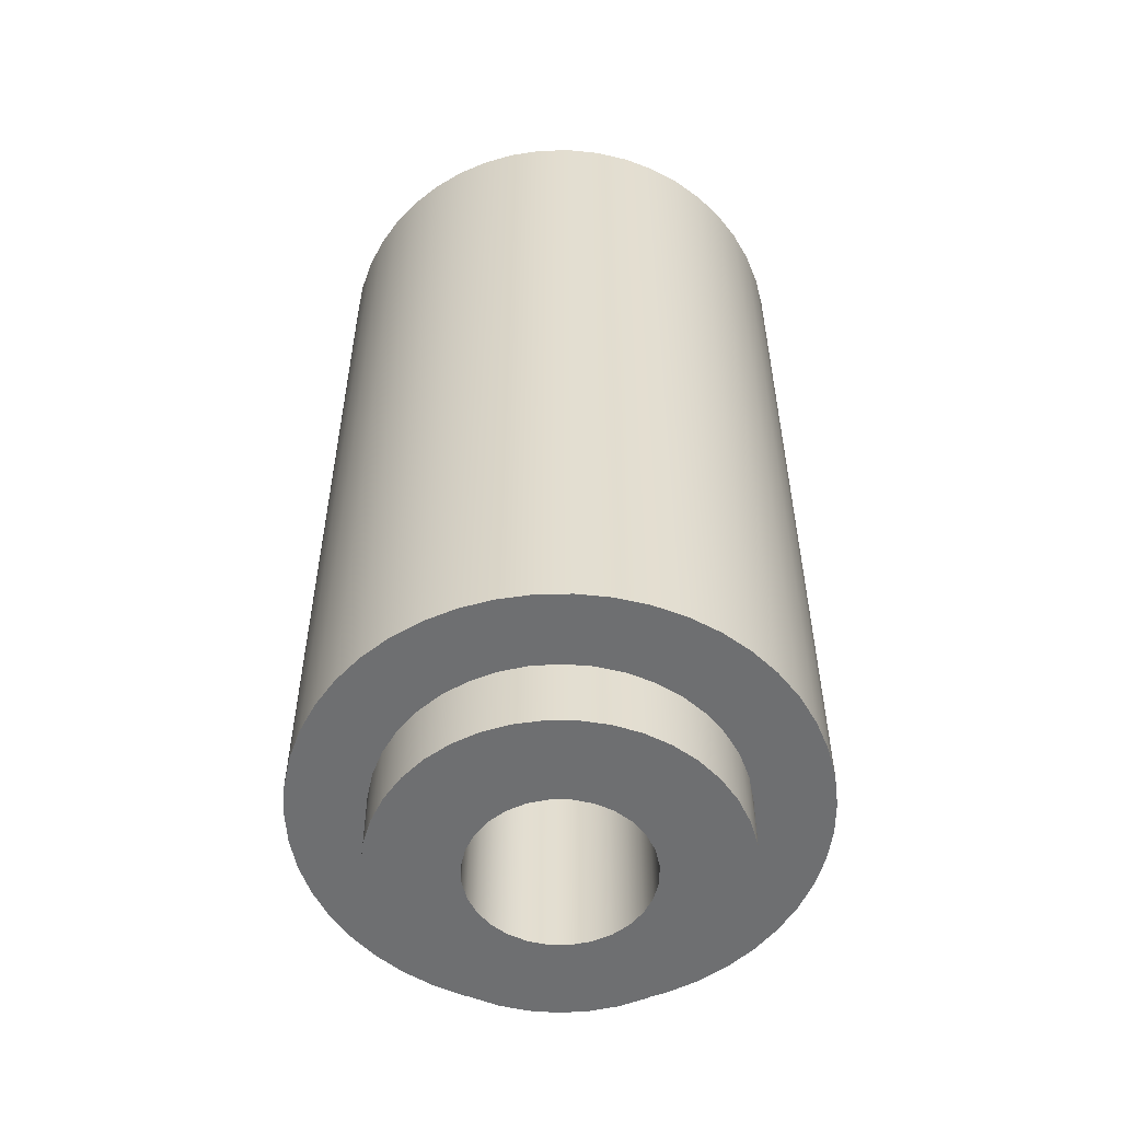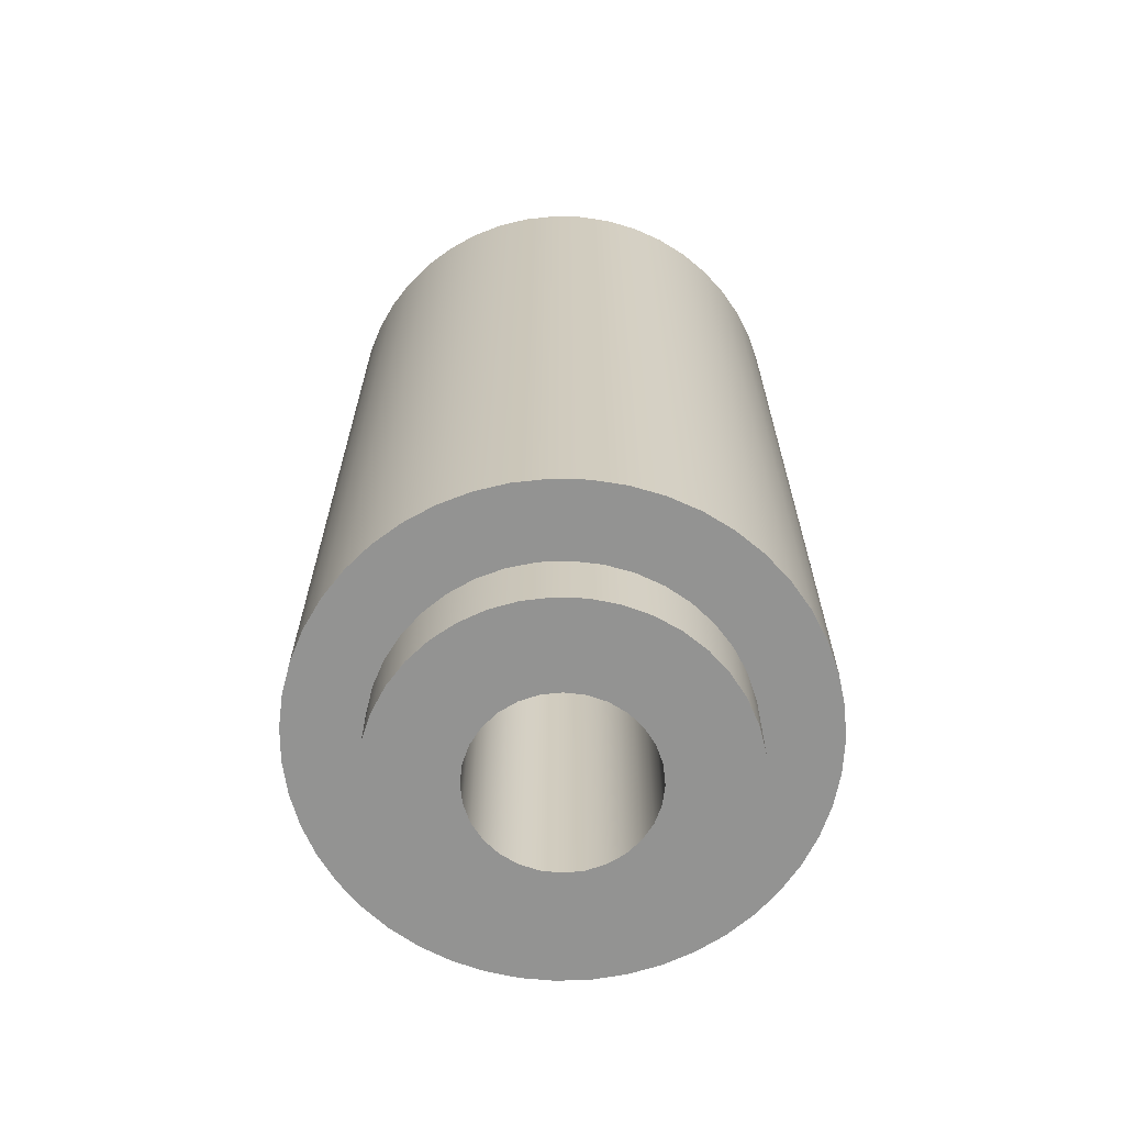
<metadata>
{"format":"obj","ext":"obj","renderer":"f3d","projection":"perspective","resolution":1024,"background":"white","views":[{"elev":-54.6,"azim":-58.1,"up":"+Y"},{"elev":-66.6,"azim":115.4,"up":"+Y"}]}
</metadata>
<code>
v 0.35 0 -4.286e-17
v 0.3412 0 0.07788
v 0.3153 0 0.1519
v 0.2736 0 0.2182
v 0.2182 0 0.2736
v 0.1519 0 0.3153
v 0.07788 0 0.3412
v -2.143e-17 0 0.35
v -0.07788 0 0.3412
v -0.1519 0 0.3153
v -0.2182 0 0.2736
v -0.2736 0 0.2182
v -0.3153 0 0.1519
v -0.3412 0 0.07788
v -0.35 0 0
v -0.3412 0 -0.07788
v -0.3153 0 -0.1519
v -0.2736 0 -0.2182
v -0.2182 0 -0.2736
v -0.1519 0 -0.3153
v -0.07788 0 -0.3412
v -2.143e-17 0 -0.35
v 0.07788 0 -0.3412
v 0.1519 0 -0.3153
v 0.2182 0 -0.2736
v 0.2736 0 -0.2182
v 0.3153 0 -0.1519
v 0.3412 0 -0.07788
v 0.35 3.8 -4.286e-17
v 0.3412 3.8 -0.07788
v 0.3153 3.8 -0.1519
v 0.2736 3.8 -0.2182
v 0.2182 3.8 -0.2736
v 0.1519 3.8 -0.3153
v 0.07788 3.8 -0.3412
v -2.143e-17 3.8 -0.35
v -0.07788 3.8 -0.3412
v -0.1519 3.8 -0.3153
v -0.2182 3.8 -0.2736
v -0.2736 3.8 -0.2182
v -0.3153 3.8 -0.1519
v -0.3412 3.8 -0.07788
v -0.35 3.8 0
v -0.3412 3.8 0.07788
v -0.3153 3.8 0.1519
v -0.2736 3.8 0.2182
v -0.2182 3.8 0.2736
v -0.1519 3.8 0.3153
v -0.07788 3.8 0.3412
v -2.143e-17 3.8 0.35
v 0.07788 3.8 0.3412
v 0.1519 3.8 0.3153
v 0.2182 3.8 0.2736
v 0.2736 3.8 0.2182
v 0.3153 3.8 0.1519
v 0.3412 3.8 0.07788
v 0.35 0 -4.286e-17
v 0.35 3.8 -4.286e-17
v 1 0.3 -1.225e-16
v 0.9911 0.3 -0.1333
v 0.9645 0.3 -0.2642
v 0.9206 0.3 -0.3904
v 0.8604 0.3 -0.5096
v 0.7848 0.3 -0.6197
v 0.6952 0.3 -0.7188
v 0.5932 0.3 -0.8051
v 0.4806 0.3 -0.8769
v 0.3594 0.3 -0.9332
v 0.2318 0.3 -0.9728
v 0.1001 0.3 -0.995
v -0.03341 0.3 -0.9994
v -0.1663 0.3 -0.9861
v -0.2963 0.3 -0.9551
v -0.4209 0.3 -0.9071
v -0.5381 0.3 -0.8429
v -0.6456 0.3 -0.7637
v -0.7417 0.3 -0.6708
v -0.8244 0.3 -0.5659
v -0.8925 0.3 -0.451
v -0.9447 0.3 -0.328
v -0.98 0.3 -0.1992
v -0.9978 0.3 -0.06679
v -0.9978 0.3 0.06679
v -0.98 0.3 0.1992
v -0.9447 0.3 0.328
v -0.8925 0.3 0.451
v -0.8244 0.3 0.5659
v -0.7417 0.3 0.6708
v -0.6456 0.3 0.7637
v -0.5381 0.3 0.8429
v -0.4209 0.3 0.9071
v -0.2963 0.3 0.9551
v -0.1663 0.3 0.9861
v -0.03341 0.3 0.9994
v 0.1001 0.3 0.995
v 0.2318 0.3 0.9728
v 0.3594 0.3 0.9332
v 0.4806 0.3 0.8769
v 0.5932 0.3 0.8051
v 0.6952 0.3 0.7188
v 0.7848 0.3 0.6197
v 0.8604 0.3 0.5096
v 0.9206 0.3 0.3904
v 0.9645 0.3 0.2642
v 0.9911 0.3 0.1333
v 1 3.8 -1.225e-16
v 0.9911 3.8 0.1333
v 0.9645 3.8 0.2642
v 0.9206 3.8 0.3904
v 0.8604 3.8 0.5096
v 0.7848 3.8 0.6197
v 0.6952 3.8 0.7188
v 0.5932 3.8 0.8051
v 0.4806 3.8 0.8769
v 0.3594 3.8 0.9332
v 0.2318 3.8 0.9728
v 0.1001 3.8 0.995
v -0.03341 3.8 0.9994
v -0.1663 3.8 0.9861
v -0.2963 3.8 0.9551
v -0.4209 3.8 0.9071
v -0.5381 3.8 0.8429
v -0.6456 3.8 0.7637
v -0.7417 3.8 0.6708
v -0.8244 3.8 0.5659
v -0.8925 3.8 0.451
v -0.9447 3.8 0.328
v -0.98 3.8 0.1992
v -0.9978 3.8 0.06679
v -0.9978 3.8 -0.06679
v -0.98 3.8 -0.1992
v -0.9447 3.8 -0.328
v -0.8925 3.8 -0.451
v -0.8244 3.8 -0.5659
v -0.7417 3.8 -0.6708
v -0.6456 3.8 -0.7637
v -0.5381 3.8 -0.8429
v -0.4209 3.8 -0.9071
v -0.2963 3.8 -0.9551
v -0.1663 3.8 -0.9861
v -0.03341 3.8 -0.9994
v 0.1001 3.8 -0.995
v 0.2318 3.8 -0.9728
v 0.3594 3.8 -0.9332
v 0.4806 3.8 -0.8769
v 0.5932 3.8 -0.8051
v 0.6952 3.8 -0.7188
v 0.7848 3.8 -0.6197
v 0.8604 3.8 -0.5096
v 0.9206 3.8 -0.3904
v 0.9645 3.8 -0.2642
v 0.9911 3.8 -0.1333
v 1 3.8 -1.225e-16
v 1 0.3 -1.225e-16
v 0.7 0.3 -8.573e-17
v 0.6909 0.3 -0.1123
v 0.664 0.3 -0.2217
v 0.6198 0.3 -0.3253
v 0.5596 0.3 -0.4205
v 0.4849 0.3 -0.5048
v 0.3976 0.3 -0.5761
v 0.3001 0.3 -0.6324
v 0.1948 0.3 -0.6724
v 0.08438 0.3 -0.6949
v -0.02819 0.3 -0.6994
v -0.14 0.3 -0.6859
v -0.2482 0.3 -0.6545
v -0.35 0.3 -0.6062
v -0.4427 0.3 -0.5422
v -0.524 0.3 -0.4642
v -0.5916 0.3 -0.3741
v -0.644 0.3 -0.2744
v -0.6797 0.3 -0.1675
v -0.6977 0.3 -0.05633
v -0.6977 0.3 0.05633
v -0.6797 0.3 0.1675
v -0.644 0.3 0.2744
v -0.5916 0.3 0.3741
v -0.524 0.3 0.4642
v -0.4427 0.3 0.5422
v -0.35 0.3 0.6062
v -0.2482 0.3 0.6545
v -0.14 0.3 0.6859
v -0.02819 0.3 0.6994
v 0.08438 0.3 0.6949
v 0.1948 0.3 0.6724
v 0.3001 0.3 0.6324
v 0.3976 0.3 0.5761
v 0.4849 0.3 0.5048
v 0.5596 0.3 0.4205
v 0.6198 0.3 0.3253
v 0.664 0.3 0.2217
v 0.6909 0.3 0.1123
v 1 0.3 -1.225e-16
v 0.9911 0.3 0.1333
v 0.9645 0.3 0.2642
v 0.9206 0.3 0.3904
v 0.8604 0.3 0.5096
v 0.7848 0.3 0.6197
v 0.6952 0.3 0.7188
v 0.5932 0.3 0.8051
v 0.4806 0.3 0.8769
v 0.3594 0.3 0.9332
v 0.2318 0.3 0.9728
v 0.1001 0.3 0.995
v -0.03341 0.3 0.9994
v -0.1663 0.3 0.9861
v -0.2963 0.3 0.9551
v -0.4209 0.3 0.9071
v -0.5381 0.3 0.8429
v -0.6456 0.3 0.7637
v -0.7417 0.3 0.6708
v -0.8244 0.3 0.5659
v -0.8925 0.3 0.451
v -0.9447 0.3 0.328
v -0.98 0.3 0.1992
v -0.9978 0.3 0.06679
v -0.9978 0.3 -0.06679
v -0.98 0.3 -0.1992
v -0.9447 0.3 -0.328
v -0.8925 0.3 -0.451
v -0.8244 0.3 -0.5659
v -0.7417 0.3 -0.6708
v -0.6456 0.3 -0.7637
v -0.5381 0.3 -0.8429
v -0.4209 0.3 -0.9071
v -0.2963 0.3 -0.9551
v -0.1663 0.3 -0.9861
v -0.03341 0.3 -0.9994
v 0.1001 0.3 -0.995
v 0.2318 0.3 -0.9728
v 0.3594 0.3 -0.9332
v 0.4806 0.3 -0.8769
v 0.5932 0.3 -0.8051
v 0.6952 0.3 -0.7188
v 0.7848 0.3 -0.6197
v 0.8604 0.3 -0.5096
v 0.9206 0.3 -0.3904
v 0.9645 0.3 -0.2642
v 0.9911 0.3 -0.1333
v 1 3.8 -1.225e-16
v 0.9911 3.8 -0.1333
v 0.9645 3.8 -0.2642
v 0.9206 3.8 -0.3904
v 0.8604 3.8 -0.5096
v 0.7848 3.8 -0.6197
v 0.6952 3.8 -0.7188
v 0.5932 3.8 -0.8051
v 0.4806 3.8 -0.8769
v 0.3594 3.8 -0.9332
v 0.2318 3.8 -0.9728
v 0.1001 3.8 -0.995
v -0.03341 3.8 -0.9994
v -0.1663 3.8 -0.9861
v -0.2963 3.8 -0.9551
v -0.4209 3.8 -0.9071
v -0.5381 3.8 -0.8429
v -0.6456 3.8 -0.7637
v -0.7417 3.8 -0.6708
v -0.8244 3.8 -0.5659
v -0.8925 3.8 -0.451
v -0.9447 3.8 -0.328
v -0.98 3.8 -0.1992
v -0.9978 3.8 -0.06679
v -0.9978 3.8 0.06679
v -0.98 3.8 0.1992
v -0.9447 3.8 0.328
v -0.8925 3.8 0.451
v -0.8244 3.8 0.5659
v -0.7417 3.8 0.6708
v -0.6456 3.8 0.7637
v -0.5381 3.8 0.8429
v -0.4209 3.8 0.9071
v -0.2963 3.8 0.9551
v -0.1663 3.8 0.9861
v -0.03341 3.8 0.9994
v 0.1001 3.8 0.995
v 0.2318 3.8 0.9728
v 0.3594 3.8 0.9332
v 0.4806 3.8 0.8769
v 0.5932 3.8 0.8051
v 0.6952 3.8 0.7188
v 0.7848 3.8 0.6197
v 0.8604 3.8 0.5096
v 0.9206 3.8 0.3904
v 0.9645 3.8 0.2642
v 0.9911 3.8 0.1333
v 0.35 3.8 -4.286e-17
v 0.3412 3.8 0.07788
v 0.3153 3.8 0.1519
v 0.2736 3.8 0.2182
v 0.2182 3.8 0.2736
v 0.1519 3.8 0.3153
v 0.07788 3.8 0.3412
v -2.143e-17 3.8 0.35
v -0.07788 3.8 0.3412
v -0.1519 3.8 0.3153
v -0.2182 3.8 0.2736
v -0.2736 3.8 0.2182
v -0.3153 3.8 0.1519
v -0.3412 3.8 0.07788
v -0.35 3.8 0
v -0.3412 3.8 -0.07788
v -0.3153 3.8 -0.1519
v -0.2736 3.8 -0.2182
v -0.2182 3.8 -0.2736
v -0.1519 3.8 -0.3153
v -0.07788 3.8 -0.3412
v -2.143e-17 3.8 -0.35
v 0.07788 3.8 -0.3412
v 0.1519 3.8 -0.3153
v 0.2182 3.8 -0.2736
v 0.2736 3.8 -0.2182
v 0.3153 3.8 -0.1519
v 0.3412 3.8 -0.07788
v 0.35 0 -4.286e-17
v 0.3412 0 -0.07788
v 0.3153 0 -0.1519
v 0.2736 0 -0.2182
v 0.2182 0 -0.2736
v 0.1519 0 -0.3153
v 0.07788 0 -0.3412
v -2.143e-17 0 -0.35
v -0.07788 0 -0.3412
v -0.1519 0 -0.3153
v -0.2182 0 -0.2736
v -0.2736 0 -0.2182
v -0.3153 0 -0.1519
v -0.3412 0 -0.07788
v -0.35 0 0
v -0.3412 0 0.07788
v -0.3153 0 0.1519
v -0.2736 0 0.2182
v -0.2182 0 0.2736
v -0.1519 0 0.3153
v -0.07788 0 0.3412
v -2.143e-17 0 0.35
v 0.07788 0 0.3412
v 0.1519 0 0.3153
v 0.2182 0 0.2736
v 0.2736 0 0.2182
v 0.3153 0 0.1519
v 0.3412 0 0.07788
v -0.7 0 8.573e-17
v -0.6909 0 -0.1123
v -0.664 0 -0.2217
v -0.6198 0 -0.3253
v -0.5596 0 -0.4205
v -0.4849 0 -0.5048
v -0.3976 0 -0.5761
v -0.3001 0 -0.6324
v -0.1948 0 -0.6724
v -0.08438 0 -0.6949
v 0.02819 0 -0.6994
v 0.14 0 -0.6859
v 0.2482 0 -0.6545
v 0.35 0 -0.6062
v 0.4427 0 -0.5422
v 0.524 0 -0.4642
v 0.5916 0 -0.3741
v 0.644 0 -0.2744
v 0.6797 0 -0.1675
v 0.6977 0 -0.05633
v 0.6977 0 0.05633
v 0.6797 0 0.1675
v 0.644 0 0.2744
v 0.5916 0 0.3741
v 0.524 0 0.4642
v 0.4427 0 0.5422
v 0.35 0 0.6062
v 0.2482 0 0.6545
v 0.14 0 0.6859
v 0.02819 0 0.6994
v -0.08438 0 0.6949
v -0.1948 0 0.6724
v -0.3001 0 0.6324
v -0.3976 0 0.5761
v -0.4849 0 0.5048
v -0.5596 0 0.4205
v -0.6198 0 0.3253
v -0.664 0 0.2217
v -0.6909 0 0.1123
v 0.7 0.3 -8.573e-17
v 0.6909 0.3 0.1123
v 0.664 0.3 0.2217
v 0.6198 0.3 0.3253
v 0.5596 0.3 0.4205
v 0.4849 0.3 0.5048
v 0.3976 0.3 0.5761
v 0.3001 0.3 0.6324
v 0.1948 0.3 0.6724
v 0.08438 0.3 0.6949
v -0.02819 0.3 0.6994
v -0.14 0.3 0.6859
v -0.2482 0.3 0.6545
v -0.35 0.3 0.6062
v -0.4427 0.3 0.5422
v -0.524 0.3 0.4642
v -0.5916 0.3 0.3741
v -0.644 0.3 0.2744
v -0.6797 0.3 0.1675
v -0.6977 0.3 0.05633
v -0.6977 0.3 -0.05633
v -0.6797 0.3 -0.1675
v -0.644 0.3 -0.2744
v -0.5916 0.3 -0.3741
v -0.524 0.3 -0.4642
v -0.4427 0.3 -0.5422
v -0.35 0.3 -0.6062
v -0.2482 0.3 -0.6545
v -0.14 0.3 -0.6859
v -0.02819 0.3 -0.6994
v 0.08438 0.3 -0.6949
v 0.1948 0.3 -0.6724
v 0.3001 0.3 -0.6324
v 0.3976 0.3 -0.5761
v 0.4849 0.3 -0.5048
v 0.5596 0.3 -0.4205
v 0.6198 0.3 -0.3253
v 0.664 0.3 -0.2217
v 0.6909 0.3 -0.1123
v -0.7 0 8.573e-17
v -0.6909 0 0.1123
v -0.664 0 0.2217
v -0.6198 0 0.3253
v -0.5596 0 0.4205
v -0.4849 0 0.5048
v -0.3976 0 0.5761
v -0.3001 0 0.6324
v -0.1948 0 0.6724
v -0.08438 0 0.6949
v 0.02819 0 0.6994
v 0.14 0 0.6859
v 0.2482 0 0.6545
v 0.35 0 0.6062
v 0.4427 0 0.5422
v 0.524 0 0.4642
v 0.5916 0 0.3741
v 0.644 0 0.2744
v 0.6797 0 0.1675
v 0.6977 0 0.05633
v 0.6977 0 -0.05633
v 0.6797 0 -0.1675
v 0.644 0 -0.2744
v 0.5916 0 -0.3741
v 0.524 0 -0.4642
v 0.4427 0 -0.5422
v 0.35 0 -0.6062
v 0.2482 0 -0.6545
v 0.14 0 -0.6859
v 0.02819 0 -0.6994
v -0.08438 0 -0.6949
v -0.1948 0 -0.6724
v -0.3001 0 -0.6324
v -0.3976 0 -0.5761
v -0.4849 0 -0.5048
v -0.5596 0 -0.4205
v -0.6198 0 -0.3253
v -0.664 0 -0.2217
v -0.6909 0 -0.1123
v -0.6977 0.3 0.05633
v -0.7 0 8.573e-17
f 2 56 1
f 1 56 58
f 57 29 28
f 28 29 30
f 28 30 27
f 27 30 31
f 27 31 26
f 26 31 32
f 26 32 25
f 25 32 33
f 25 33 24
f 24 33 34
f 24 34 23
f 23 34 35
f 23 35 22
f 22 35 36
f 22 36 21
f 21 36 37
f 21 37 20
f 20 37 38
f 20 38 19
f 19 38 39
f 19 39 18
f 18 39 40
f 18 40 17
f 17 40 41
f 17 41 16
f 16 41 42
f 16 42 15
f 15 42 43
f 15 43 14
f 14 43 44
f 14 44 13
f 13 44 45
f 13 45 12
f 12 45 46
f 12 46 11
f 11 46 47
f 11 47 10
f 10 47 48
f 10 48 9
f 9 48 49
f 9 49 8
f 8 49 50
f 8 50 7
f 7 50 51
f 7 51 6
f 6 51 52
f 6 52 5
f 5 52 53
f 5 53 4
f 4 53 54
f 4 54 3
f 3 54 55
f 3 55 2
f 2 55 56
f 60 152 59
f 59 152 153
f 154 106 105
f 105 106 107
f 105 107 104
f 104 107 108
f 104 108 103
f 103 108 109
f 103 109 102
f 102 109 110
f 102 110 101
f 101 110 111
f 101 111 100
f 100 111 112
f 100 112 99
f 99 112 113
f 99 113 98
f 98 113 114
f 98 114 97
f 97 114 115
f 97 115 96
f 96 115 116
f 96 116 95
f 95 116 117
f 95 117 94
f 94 117 118
f 94 118 93
f 93 118 119
f 93 119 92
f 92 119 120
f 92 120 91
f 91 120 121
f 91 121 90
f 90 121 122
f 90 122 89
f 89 122 123
f 89 123 88
f 88 123 124
f 88 124 87
f 87 124 125
f 87 125 86
f 86 125 126
f 86 126 85
f 85 126 127
f 85 127 84
f 84 127 128
f 84 128 83
f 83 128 129
f 83 129 82
f 82 129 130
f 82 130 81
f 81 130 131
f 81 131 80
f 80 131 132
f 80 132 79
f 79 132 133
f 79 133 78
f 78 133 134
f 78 134 77
f 77 134 135
f 77 135 76
f 76 135 136
f 76 136 75
f 75 136 137
f 75 137 74
f 74 137 138
f 74 138 73
f 73 138 139
f 73 139 72
f 72 139 140
f 72 140 71
f 71 140 141
f 71 141 70
f 70 141 142
f 70 142 69
f 69 142 143
f 69 143 68
f 68 143 144
f 68 144 67
f 67 144 145
f 67 145 66
f 66 145 146
f 66 146 65
f 65 146 147
f 65 147 64
f 64 147 148
f 64 148 63
f 63 148 149
f 63 149 62
f 62 149 150
f 62 150 61
f 61 150 151
f 61 151 60
f 60 151 152
f 156 240 155
f 155 240 194
f 155 194 195
f 240 156 239
f 239 156 157
f 239 157 238
f 238 157 158
f 238 158 237
f 237 158 159
f 237 159 236
f 236 159 160
f 236 160 235
f 235 160 234
f 234 160 161
f 234 161 233
f 233 161 162
f 233 162 232
f 232 162 163
f 232 163 231
f 231 163 164
f 231 164 230
f 230 164 165
f 230 165 229
f 229 165 228
f 228 165 166
f 228 166 227
f 227 166 167
f 227 167 226
f 226 167 168
f 226 168 225
f 225 168 169
f 225 169 224
f 224 169 170
f 224 170 223
f 223 170 222
f 222 170 171
f 222 171 221
f 221 171 172
f 221 172 220
f 220 172 173
f 220 173 219
f 219 173 174
f 219 174 218
f 218 174 175
f 218 175 217
f 217 175 216
f 216 175 176
f 216 176 215
f 215 176 177
f 215 177 214
f 214 177 178
f 214 178 213
f 213 178 179
f 213 179 212
f 212 179 211
f 211 179 180
f 211 180 210
f 210 180 181
f 210 181 209
f 209 181 182
f 209 182 208
f 208 182 183
f 208 183 207
f 207 183 184
f 207 184 206
f 206 184 205
f 205 184 185
f 205 185 204
f 204 185 186
f 204 186 203
f 203 186 187
f 203 187 202
f 202 187 188
f 202 188 201
f 201 188 189
f 201 189 200
f 200 189 199
f 199 189 190
f 199 190 198
f 198 190 191
f 198 191 197
f 197 191 192
f 197 192 196
f 196 192 193
f 196 193 195
f 195 193 155
f 287 241 288
f 288 241 242
f 288 242 315
f 315 242 243
f 315 243 244
f 315 244 314
f 314 244 245
f 314 245 313
f 313 245 246
f 313 246 247
f 313 247 312
f 312 247 248
f 312 248 249
f 312 249 311
f 311 249 250
f 311 250 310
f 310 250 251
f 310 251 252
f 310 252 309
f 309 252 253
f 309 253 254
f 309 254 308
f 308 254 255
f 308 255 307
f 307 255 256
f 307 256 257
f 307 257 306
f 306 257 258
f 306 258 259
f 306 259 305
f 305 259 260
f 305 260 304
f 304 260 261
f 304 261 262
f 304 262 303
f 303 262 263
f 303 263 264
f 303 264 302
f 302 264 265
f 302 265 301
f 301 265 266
f 301 266 267
f 301 267 300
f 300 267 268
f 300 268 269
f 300 269 299
f 299 269 270
f 299 270 298
f 298 270 271
f 298 271 272
f 298 272 297
f 297 272 273
f 297 273 274
f 297 274 296
f 296 274 275
f 296 275 295
f 295 275 276
f 295 276 277
f 295 277 294
f 294 277 278
f 294 278 279
f 294 279 293
f 293 279 280
f 293 280 292
f 292 280 281
f 292 281 282
f 292 282 291
f 291 282 283
f 291 283 284
f 291 284 290
f 290 284 285
f 290 285 289
f 289 285 286
f 289 286 287
f 289 287 288
f 317 363 316
f 316 363 364
f 316 364 343
f 343 364 365
f 343 365 366
f 318 361 317
f 317 361 362
f 317 362 363
f 361 318 360
f 360 318 319
f 360 319 359
f 359 319 320
f 359 320 358
f 358 320 357
f 357 320 321
f 357 321 356
f 356 321 322
f 356 322 355
f 355 322 354
f 354 322 323
f 354 323 353
f 353 323 324
f 353 324 352
f 352 324 325
f 352 325 351
f 351 325 350
f 350 325 326
f 350 326 349
f 349 326 327
f 349 327 348
f 348 327 347
f 347 327 328
f 347 328 346
f 346 328 329
f 346 329 345
f 345 329 330
f 345 330 344
f 344 330 382
f 382 330 331
f 382 331 381
f 381 331 332
f 381 332 380
f 380 332 333
f 380 333 379
f 379 333 378
f 378 333 334
f 378 334 377
f 377 334 335
f 377 335 376
f 376 335 375
f 375 335 336
f 375 336 374
f 374 336 337
f 374 337 373
f 373 337 338
f 373 338 372
f 372 338 371
f 371 338 339
f 371 339 370
f 370 339 340
f 370 340 369
f 369 340 368
f 368 340 341
f 368 341 367
f 367 341 342
f 367 342 366
f 366 342 343
f 384 441 383
f 383 441 442
f 383 442 421
f 421 442 443
f 421 443 420
f 420 443 444
f 420 444 419
f 419 444 445
f 419 445 418
f 418 445 446
f 418 446 417
f 417 446 447
f 417 447 416
f 416 447 448
f 416 448 415
f 415 448 449
f 415 449 414
f 414 449 450
f 414 450 413
f 413 450 451
f 413 451 412
f 412 451 452
f 412 452 411
f 411 452 453
f 411 453 410
f 410 453 454
f 410 454 409
f 409 454 455
f 409 455 408
f 408 455 456
f 408 456 407
f 407 456 457
f 407 457 406
f 406 457 458
f 406 458 405
f 405 458 459
f 405 459 404
f 404 459 460
f 404 460 403
f 403 460 462
f 403 462 402
f 461 422 423
f 461 423 401
f 401 423 424
f 401 424 400
f 400 424 425
f 400 425 399
f 399 425 426
f 399 426 398
f 398 426 427
f 398 427 397
f 397 427 428
f 397 428 396
f 396 428 429
f 396 429 395
f 395 429 430
f 395 430 394
f 394 430 431
f 394 431 393
f 393 431 432
f 393 432 392
f 392 432 433
f 392 433 391
f 391 433 434
f 391 434 390
f 390 434 435
f 390 435 389
f 389 435 436
f 389 436 388
f 388 436 437
f 388 437 387
f 387 437 438
f 387 438 386
f 386 438 439
f 386 439 385
f 385 439 440
f 385 440 384
f 384 440 441

</code>
